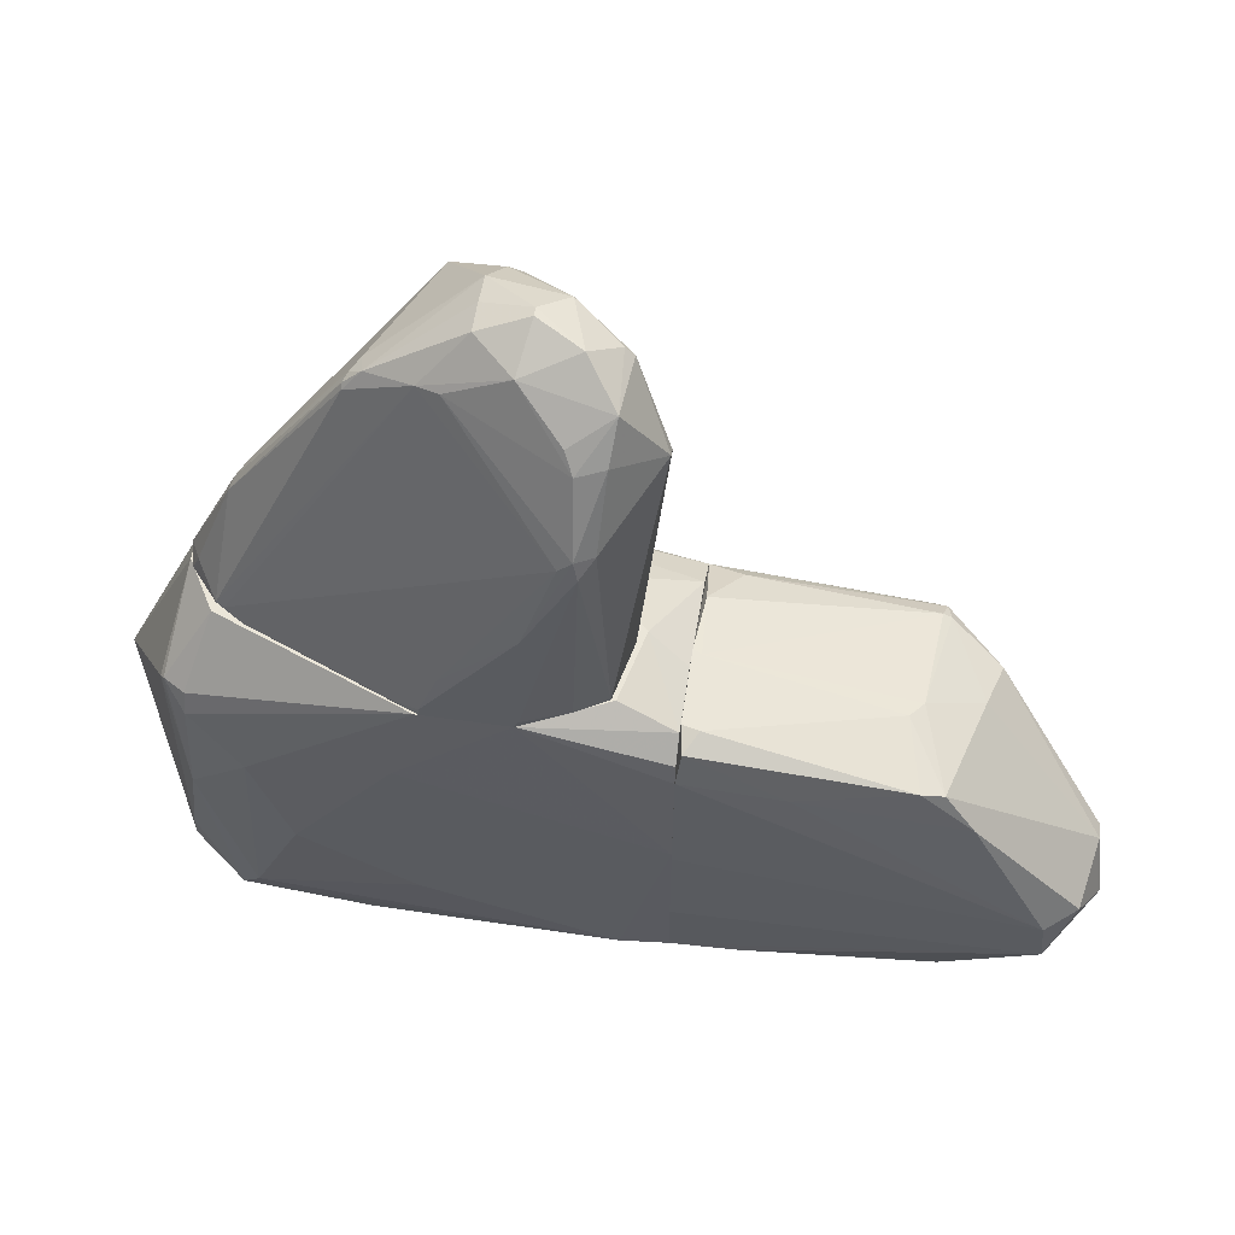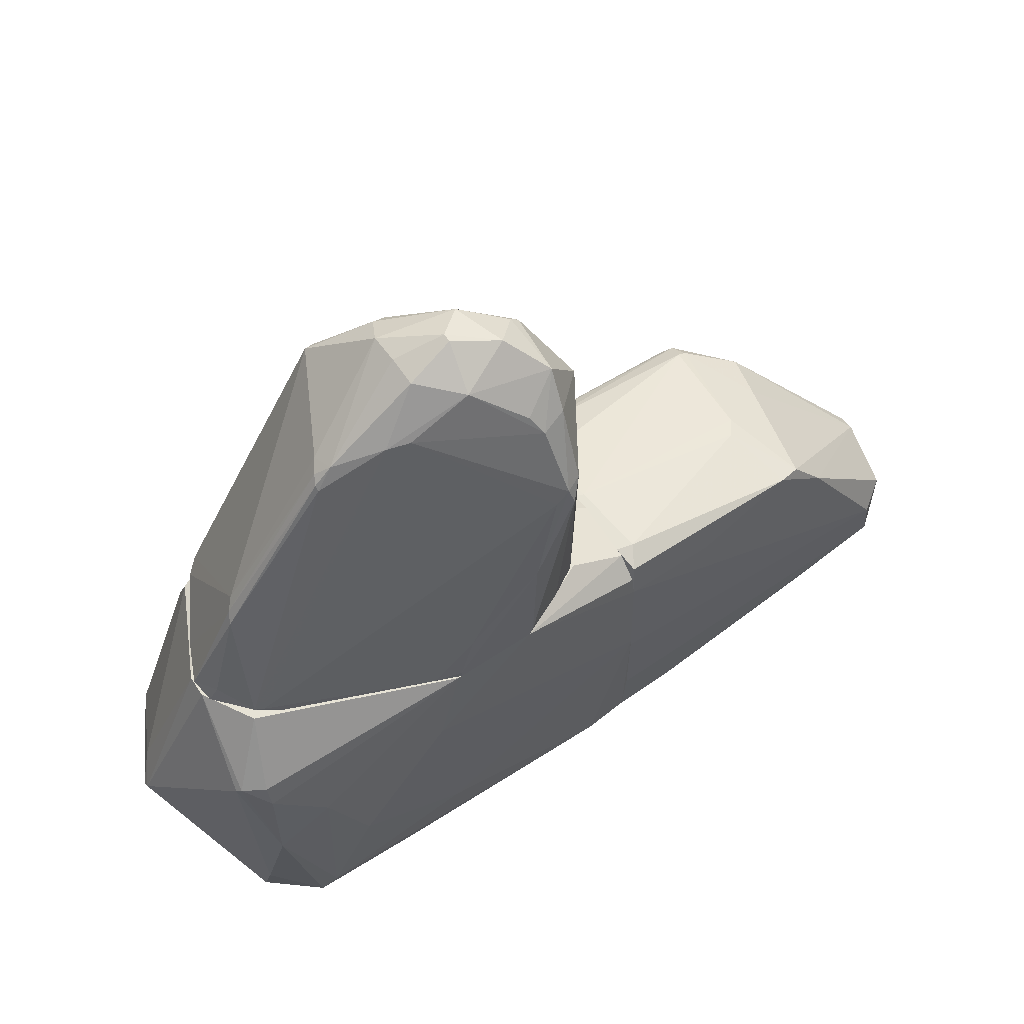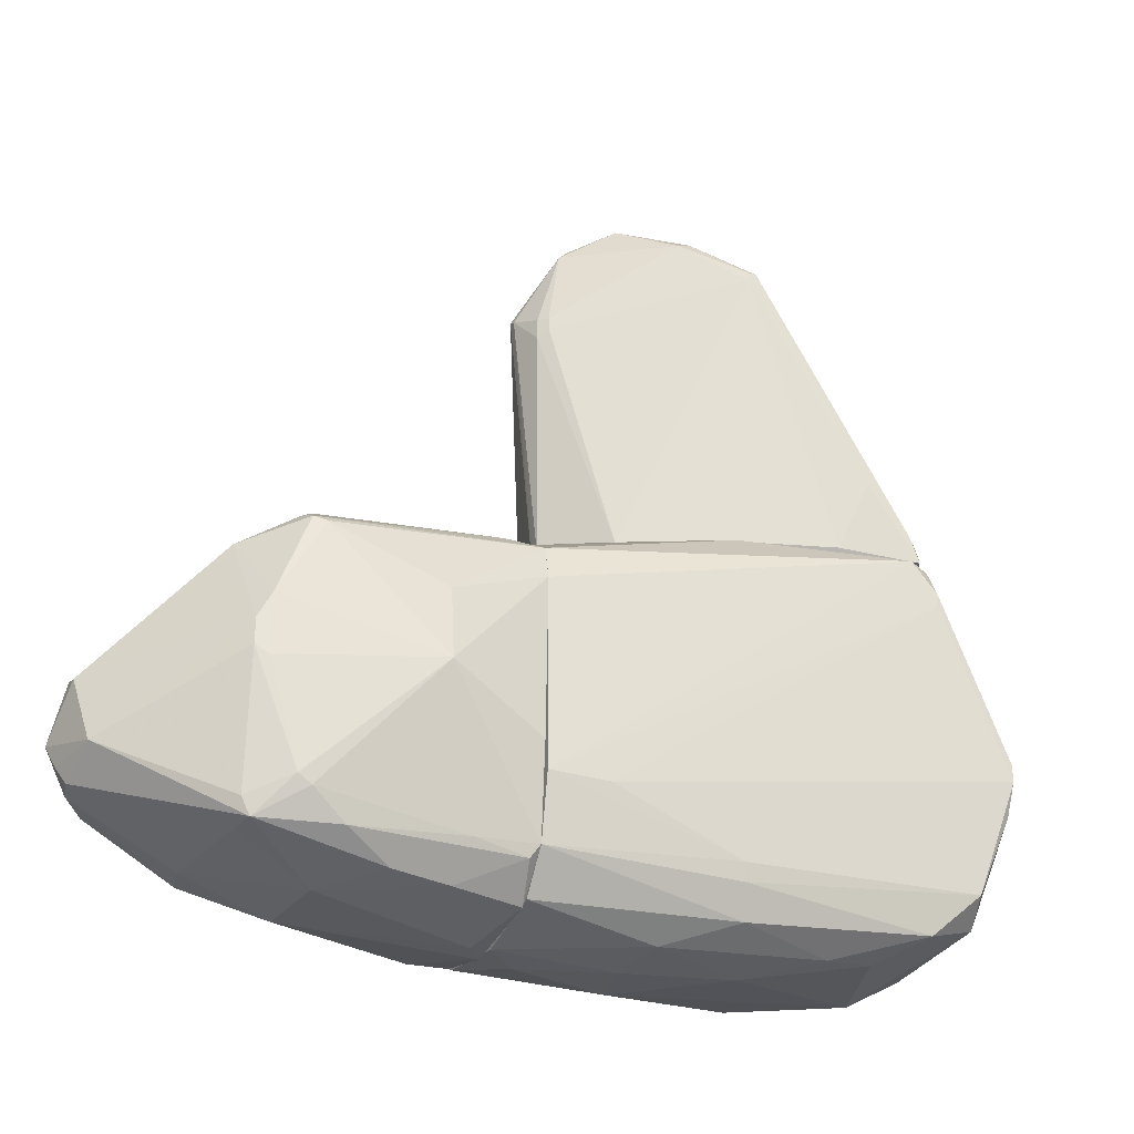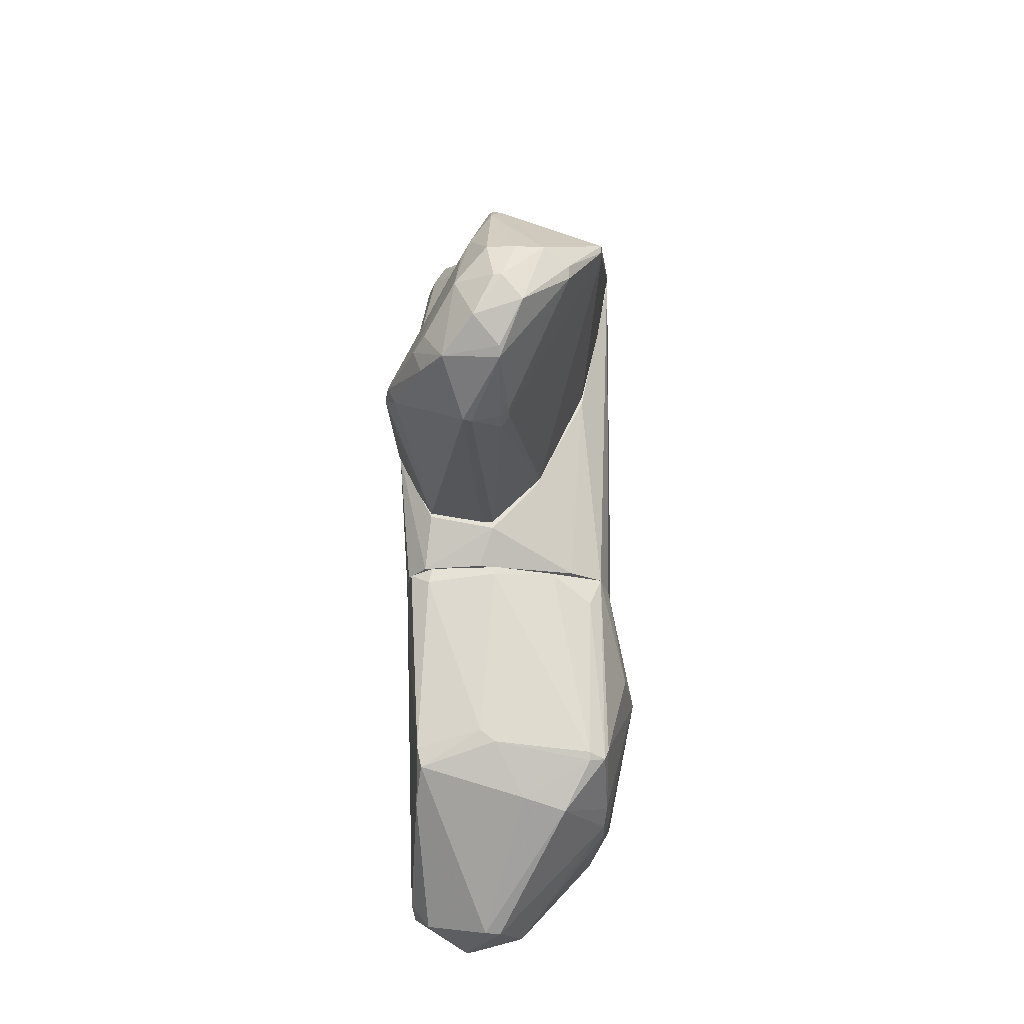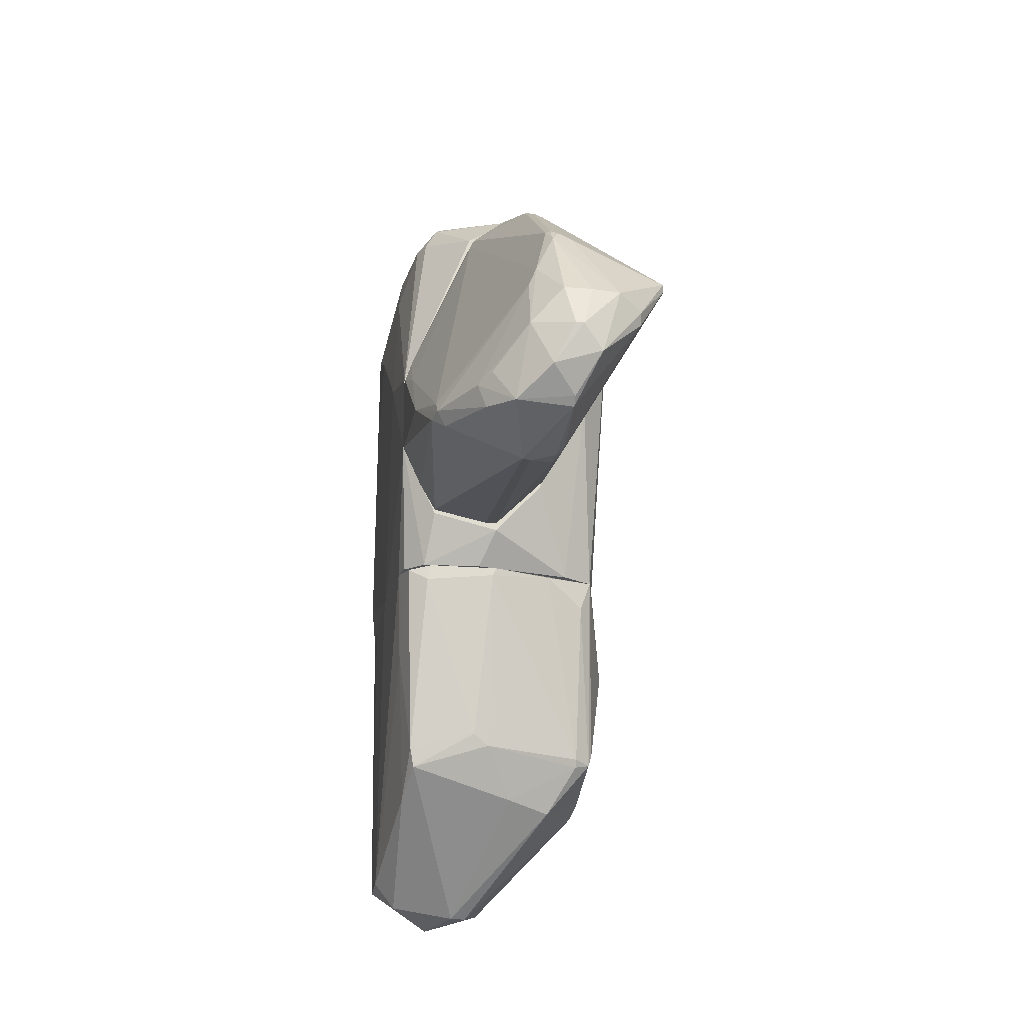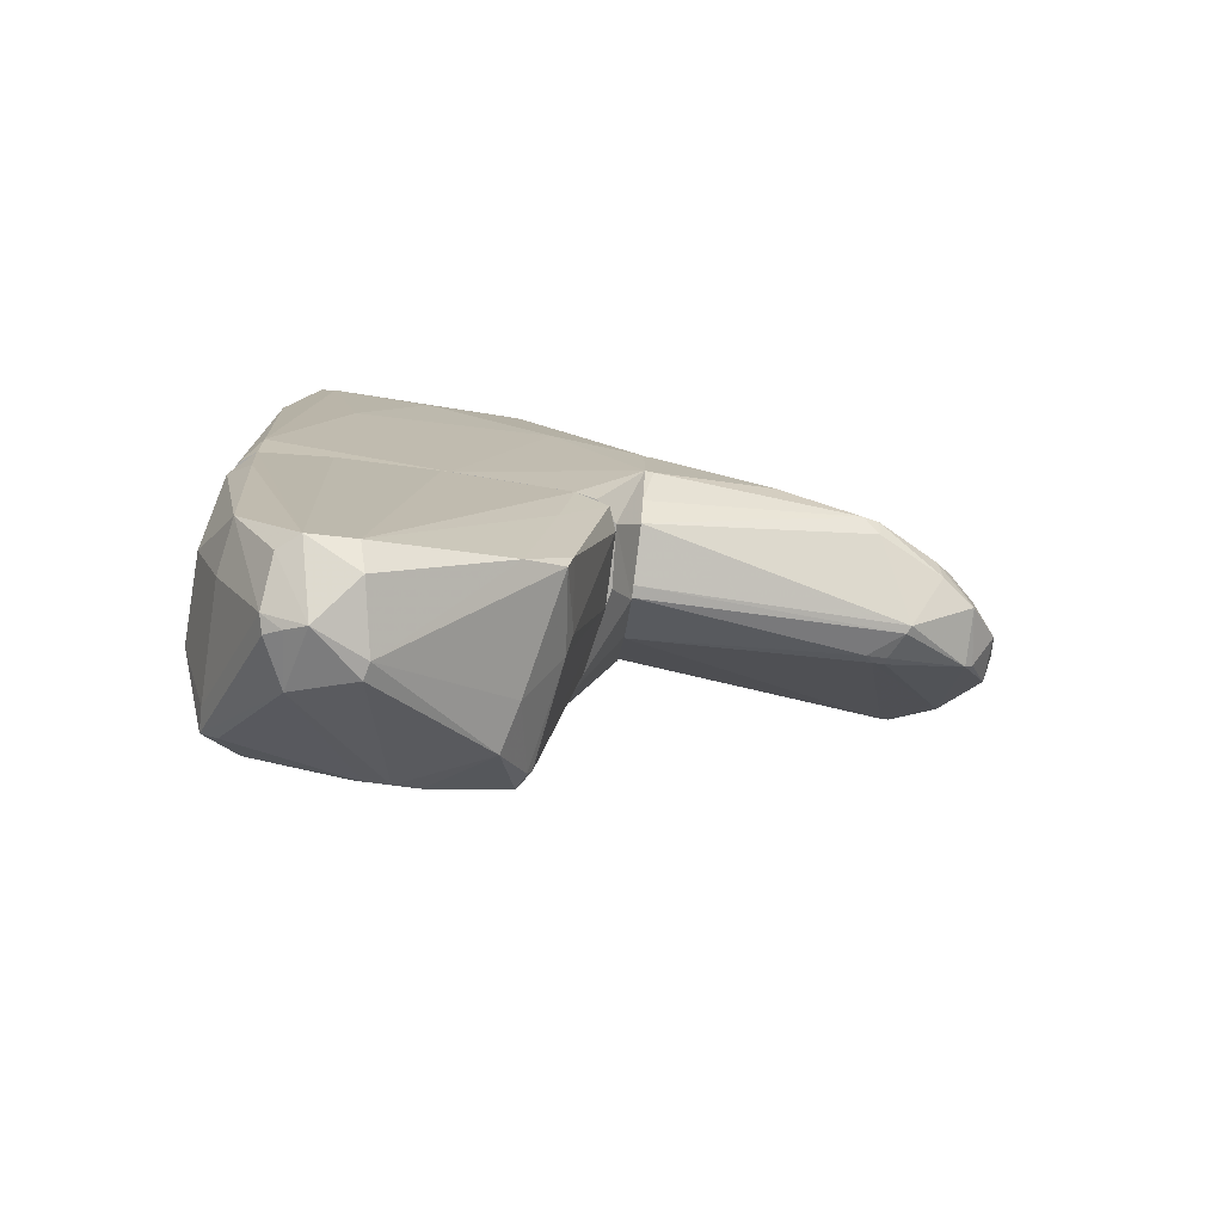
<metadata>
{"format":"obj","ext":"obj","renderer":"f3d","projection":"perspective","resolution":1024,"background":"white","views":[{"elev":56.8,"azim":-81.6,"up":"+Z"},{"elev":62.7,"azim":-124.0,"up":"+Z"},{"elev":-30.3,"azim":65.5,"up":"+Z"},{"elev":-28.7,"azim":3.4,"up":"+Y"},{"elev":-20.0,"azim":-8.9,"up":"+Y"},{"elev":-76.3,"azim":-97.3,"up":"+Y"}]}
</metadata>
<code>
o convex_0
v -1.981 0.7287 3.708
v 0.3293 0.6602 9.686
v 0.1932 0.6602 9.686
v 0.2614 5.62 3.844
v 1.484 1.952 3.708
v -0.2137 -0.698 3.708
v 1.96 1.951 8.395
v -1.776 -0.08707 7.444
v 0.05741 3.105 8.123
v 0.1932 -0.9021 7.784
v 2.028 4.668 3.708
v -0.8933 4.668 3.708
v -1.369 -0.4939 3.708
v -0.4177 -1.106 8.055
v 0.6691 0.1848 3.708
v -1.981 2.019 3.844
v 0.1932 4.803 5.61
v 0.2614 -0.4268 9.211
v -1.029 0.1177 8.735
v -0.4177 1.748 8.735
v -0.6897 5.076 3.844
v 1.96 2.088 8.395
v -0.6897 -0.4946 9.075
v 1.416 1.001 9.006
v 1.008 1.408 9.346
v -1.844 -0.1549 7.172
v 1.892 4.736 3.912
v 0.05741 1.408 9.414
v 0.3293 -0.7665 7.58
v 1.824 3.377 3.776
v -1.641 -0.3583 7.444
v -0.4856 0.7971 9.278
v -1.776 0.1177 7.24
v -0.07796 5.551 3.708
v 0.6691 0.2533 9.55
v -1.981 0.5924 5.815
v 0.05741 4.872 5.475
v -0.1462 -0.01794 9.549
v 1.96 1.951 8.259
v 0.2614 -0.5624 9.075
v 0.1932 3.038 8.192
v 0.3293 4.668 5.746
v -1.844 2.426 3.776
v -0.01008 3.105 8.055
v 2.028 3.853 4.931
v -0.4177 -0.698 3.708
v 0.1932 -0.9021 7.444
v -1.097 -0.4261 8.531
v -0.282 -1.106 7.988
v -1.641 -0.0186 3.708
v 0.05741 2.833 8.395
v -0.7575 4.94 3.844
v -1.981 2.019 3.708
v -0.282 2.088 8.667
v 1.416 1.204 9.074
v 0.8727 5.347 3.776
v -1.912 1.748 4.524
v -0.1462 5.416 4.048
v 2.028 4.532 4.116
v 0.3293 -0.7665 7.784
v -1.233 -0.0186 8.463
v -1.981 0.6608 3.844
v 0.533 1.408 9.414
v 0.3972 2.902 8.259
f 41 51 64
f 1 5 6
f 5 1 11
f 11 1 12
f 1 6 13
f 6 5 15
f 3 2 28
f 5 11 30
f 13 14 31
f 26 13 31
f 8 26 31
f 19 23 32
f 3 28 32
f 8 20 33
f 11 12 34
f 12 21 34
f 25 2 35
f 16 1 36
f 26 8 36
f 8 33 36
f 9 17 37
f 17 4 37
f 2 3 38
f 23 18 38
f 3 32 38
f 32 23 38
f 35 2 38
f 18 35 38
f 15 5 39
f 7 24 39
f 29 15 39
f 24 29 39
f 5 30 39
f 23 14 40
f 18 23 40
f 35 18 40
f 24 35 40
f 17 9 41
f 17 41 42
f 9 37 44
f 37 21 44
f 22 7 45
f 30 11 45
f 7 39 45
f 39 30 45
f 13 6 46
f 14 13 46
f 6 15 47
f 29 10 47
f 15 29 47
f 14 23 48
f 31 14 48
f 8 31 48
f 10 40 49
f 40 14 49
f 46 6 49
f 14 46 49
f 47 10 49
f 6 47 49
f 1 13 50
f 13 26 50
f 41 9 51
f 9 44 51
f 21 12 52
f 12 43 52
f 12 1 53
f 1 16 53
f 43 12 53
f 16 43 53
f 20 32 54
f 32 28 54
f 33 20 54
f 44 21 54
f 28 51 54
f 51 44 54
f 21 52 54
f 52 33 54
f 7 22 55
f 24 7 55
f 22 25 55
f 35 24 55
f 25 35 55
f 4 17 56
f 27 11 56
f 34 4 56
f 11 34 56
f 17 42 56
f 42 27 56
f 16 36 57
f 36 33 57
f 43 16 57
f 33 52 57
f 52 43 57
f 4 34 58
f 34 21 58
f 37 4 58
f 21 37 58
f 11 27 59
f 27 42 59
f 42 22 59
f 22 45 59
f 45 11 59
f 10 29 60
f 29 24 60
f 40 10 60
f 24 40 60
f 20 8 61
f 23 19 61
f 19 32 61
f 32 20 61
f 8 48 61
f 48 23 61
f 36 1 62
f 26 36 62
f 1 50 62
f 50 26 62
f 2 25 63
f 28 2 63
f 51 28 63
f 25 51 63
f 25 22 64
f 22 42 64
f 42 41 64
f 51 25 64
o convex_1
v -0.8254 -7.492 -0.9116
v -1.369 -1.446 3.3
v -0.1459 -1.446 3.3
v -0.4178 -1.446 -2.814
v 2.3 -3.009 0.2429
v 1.484 -4.978 2.417
v -1.981 -6.813 -0.09643
v 1.348 -5.386 -2.134
v -1.912 -1.446 -2.203
v 1.688 -1.447 -1.931
v -1.573 -5.113 2.62
v 1.756 -1.447 2.62
v -1.776 -5.454 -1.93
v -1.912 -1.446 2.62
v -0.282 -7.492 0.1753
v 1.688 -5.59 0.5823
v -0.9612 -4.3 -2.541
v 1.212 -2.533 -2.542
v 1.756 -4.706 -1.727
v 1.756 -4.91 2.28
v 0.05773 -7.288 -0.844
v 1.008 -5.793 2.009
v -0.9612 -7.288 -1.251
v -1.641 -7.288 0.04004
v 0.465 -4.232 -2.61
v -1.981 -6.88 -0.8434
v -0.4857 -4.504 2.824
v -1.981 -1.446 -1.047
v -1.641 -2.058 -2.542
v 1.96 -1.514 -0.504
v -0.9612 -5.657 -2.066
v 0.8726 -1.515 3.095
v 2.163 -3.009 1.397
v 1.077 -1.446 -2.61
v -0.5535 -7.492 0.2429
v -1.641 -4.775 2.688
v -1.776 -1.515 3.164
v 1.892 -1.447 2.077
v 1.688 -5.59 0.1759
v 1.484 -4.842 2.484
v -1.981 -1.446 0.5823
v 1.62 -4.164 -2.134
v -0.9612 -7.627 -0.5723
v -1.437 -1.718 3.3
v 1.756 -4.91 -1.591
v -1.709 -5.59 2.009
v 1.824 -4.706 2.213
v -0.07801 -1.719 -2.814
v 1.348 -5.522 -1.863
v -1.709 -6.88 -1.183
v 1.552 -1.99 2.756
v -0.6893 -7.355 -1.183
v 1.28 -3.417 -2.474
v 1.756 -5.386 0.9893
v -0.2142 -4.706 2.756
v 1.62 -1.582 -2.134
v -1.912 -2.466 -2.134
v -0.2142 -1.583 3.3
v -1.573 -1.446 -2.542
v 1.756 -5.386 0.03944
v 0.2613 -5.59 2.213
v -1.844 -3.01 2.416
v 1.688 -2.398 -1.999
v 0.9405 -5.454 -2.134
f 95 89 128
f 66 67 68
f 66 68 73
f 66 73 78
f 80 79 85
f 79 80 86
f 84 70 86
f 88 71 90
f 78 73 92
f 90 71 92
f 73 90 92
f 68 81 93
f 81 77 93
f 69 74 94
f 77 81 95
f 87 77 95
f 81 89 95
f 76 67 96
f 68 67 98
f 79 86 99
f 75 91 100
f 66 78 101
f 67 76 102
f 69 94 102
f 94 74 102
f 97 69 102
f 76 97 102
f 98 67 102
f 74 98 102
f 80 85 103
f 70 84 104
f 71 78 105
f 78 92 105
f 92 71 105
f 83 72 106
f 65 85 107
f 85 79 107
f 87 65 107
f 88 90 107
f 79 99 107
f 99 88 107
f 67 66 108
f 100 91 108
f 66 101 108
f 101 100 108
f 83 69 109
f 72 83 109
f 71 88 110
f 99 75 110
f 88 99 110
f 75 100 110
f 76 84 111
f 69 97 111
f 97 76 111
f 81 68 112
f 89 81 112
f 82 89 112
f 68 98 112
f 98 82 112
f 85 72 113
f 103 85 113
f 72 109 113
f 109 103 113
f 77 87 114
f 90 77 114
f 87 107 114
f 107 90 114
f 84 76 115
f 76 96 115
f 104 84 115
f 96 104 115
f 85 65 116
f 72 85 116
f 65 87 116
f 87 72 116
f 89 82 117
f 72 89 117
f 106 72 117
f 86 80 118
f 84 86 118
f 80 103 118
f 69 111 118
f 111 84 118
f 91 75 119
f 70 104 119
f 98 74 120
f 82 98 120
f 117 82 120
f 106 117 120
f 90 73 121
f 77 90 121
f 73 93 121
f 93 77 121
f 96 67 122
f 104 96 122
f 67 108 122
f 108 91 122
f 91 119 122
f 119 104 122
f 73 68 123
f 68 93 123
f 93 73 123
f 109 69 124
f 103 109 124
f 69 118 124
f 118 103 124
f 86 70 125
f 75 99 125
f 99 86 125
f 70 119 125
f 119 75 125
f 78 71 126
f 101 78 126
f 100 101 126
f 71 110 126
f 110 100 126
f 74 69 127
f 69 83 127
f 83 106 127
f 120 74 127
f 106 120 127
f 72 87 128
f 89 72 128
f 87 95 128
o convex_2
v -0.5534 -0.902 -2.814
v 0.3971 5.619 3.708
v 0.05753 5.619 3.708
v -0.4855 -1.446 3.368
v 1.892 -1.446 -0.9118
v -1.912 5.075 -1.998
v 1.688 5.483 -1.455
v 2.028 4.532 3.708
v -1.98 0.7291 3.708
v -1.912 -1.445 -2.202
v 1.756 -1.445 2.621
v -1.301 5.823 2.688
v 0.4649 6.911 0.7857
v 0.9405 3.309 -2.542
v 1.212 -1.446 -2.542
v -1.845 -1.445 2.96
v 1.892 6.094 0.3791
v -1.369 5.891 -1.659
v 0.601 0.05016 3.708
v -2.048 4.056 -0.02824
v -1.98 2.087 3.708
v -0.8933 4.668 -2.406
v 1.484 4.736 -2.134
v -1.844 3.105 -2.406
v -1.641 5.483 2.349
v 1.144 5.619 -1.795
v -1.98 -1.445 0.7181
v 1.688 -1.445 -1.931
v 1.892 -1.446 2.077
v 2.028 4.94 3.232
v 0.1932 2.224 -2.745
v -1.98 -0.6975 -2.202
v -0.7573 5.143 3.708
v -1.437 -1.445 -2.609
v -1.369 -0.5617 3.708
v 1.484 1.816 3.708
v 0.8727 0.6612 -2.746
v -1.097 0.797 -2.746
v -1.776 5.551 0.7181
v -2.048 2.291 -1.115
v -1.912 4.668 1.533
v -2.048 2.494 2.145
v 0.3293 6.911 0.9211
v -0.2138 -0.8341 3.708
v 1.416 1.748 -2.406
v -0.0103 -1.446 -2.814
v 1.756 1.612 -1.659
v 0.737 6.638 1.194
v 1.212 -1.446 2.96
v -1.98 4.803 -1.726
v 0.8727 4.057 -2.474
v -1.505 5.823 -1.047
v -1.505 -1.445 3.299
v 1.892 6.094 0.6504
v 1.892 4.871 3.639
v -1.505 5.483 2.688
v 1.892 -0.4946 -0.9118
v 1.756 6.026 -0.1642
v 1.688 1.612 -1.931
v -1.233 5.891 2.62
v -0.07814 0.5254 -2.814
v -1.912 -1.445 2.62
v 2.028 4.94 3.028
v -1.709 -1.445 -2.474
f 162 174 192
f 130 131 136
f 136 131 137
f 133 132 143
f 136 137 147
f 137 131 149
f 134 146 150
f 134 150 152
f 146 141 154
f 150 146 154
f 151 150 154
f 135 151 154
f 138 132 155
f 133 143 156
f 132 133 157
f 133 136 157
f 136 139 157
f 134 152 160
f 138 155 160
f 131 140 161
f 149 131 161
f 147 137 163
f 139 136 164
f 136 147 164
f 159 142 165
f 152 150 166
f 150 159 166
f 129 162 166
f 162 152 166
f 153 140 167
f 160 155 168
f 149 153 169
f 153 167 169
f 137 149 170
f 155 137 170
f 148 168 170
f 168 155 170
f 169 148 170
f 149 169 170
f 131 130 171
f 141 146 171
f 147 163 172
f 142 151 173
f 156 143 173
f 143 165 173
f 165 142 173
f 132 138 174
f 143 132 174
f 162 129 174
f 165 143 174
f 135 145 175
f 133 156 175
f 171 130 176
f 141 171 176
f 132 157 177
f 157 139 177
f 139 164 177
f 164 147 177
f 172 132 177
f 147 172 177
f 134 160 178
f 167 134 178
f 168 148 178
f 160 168 178
f 148 169 178
f 169 167 178
f 150 151 179
f 151 142 179
f 142 159 179
f 159 150 179
f 146 134 180
f 134 167 180
f 171 146 180
f 144 132 181
f 137 144 181
f 163 137 181
f 132 172 181
f 172 163 181
f 145 141 182
f 158 145 182
f 141 176 182
f 182 176 183
f 130 136 183
f 136 158 183
f 176 130 183
f 158 182 183
f 140 153 184
f 153 149 184
f 161 140 184
f 149 161 184
f 133 175 185
f 175 145 185
f 145 135 186
f 141 145 186
f 135 154 186
f 154 141 186
f 151 135 187
f 173 151 187
f 156 173 187
f 135 175 187
f 175 156 187
f 140 131 188
f 167 140 188
f 131 171 188
f 180 167 188
f 171 180 188
f 159 165 189
f 129 166 189
f 166 159 189
f 174 129 189
f 165 174 189
f 132 144 190
f 144 137 190
f 155 132 190
f 137 155 190
f 136 133 191
f 158 136 191
f 145 158 191
f 133 185 191
f 185 145 191
f 138 160 192
f 160 152 192
f 152 162 192
f 174 138 192

</code>
